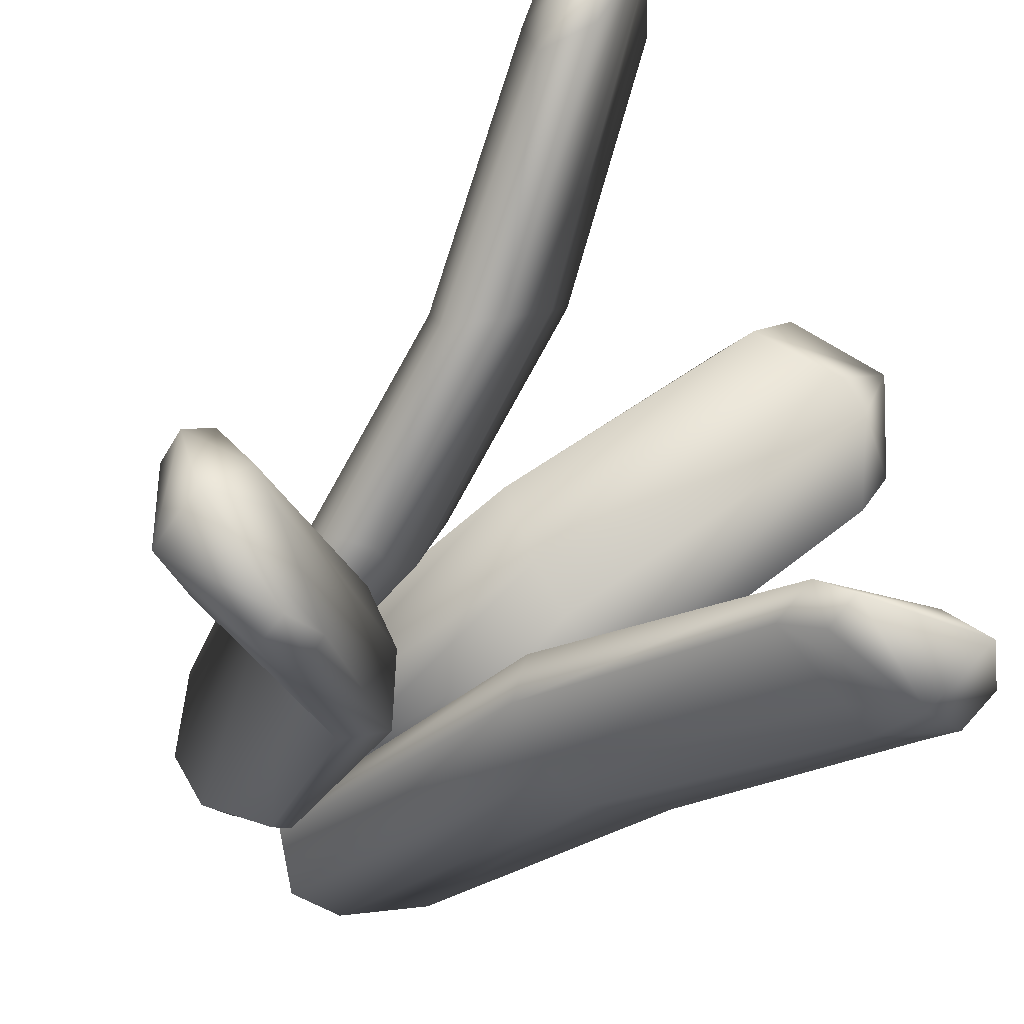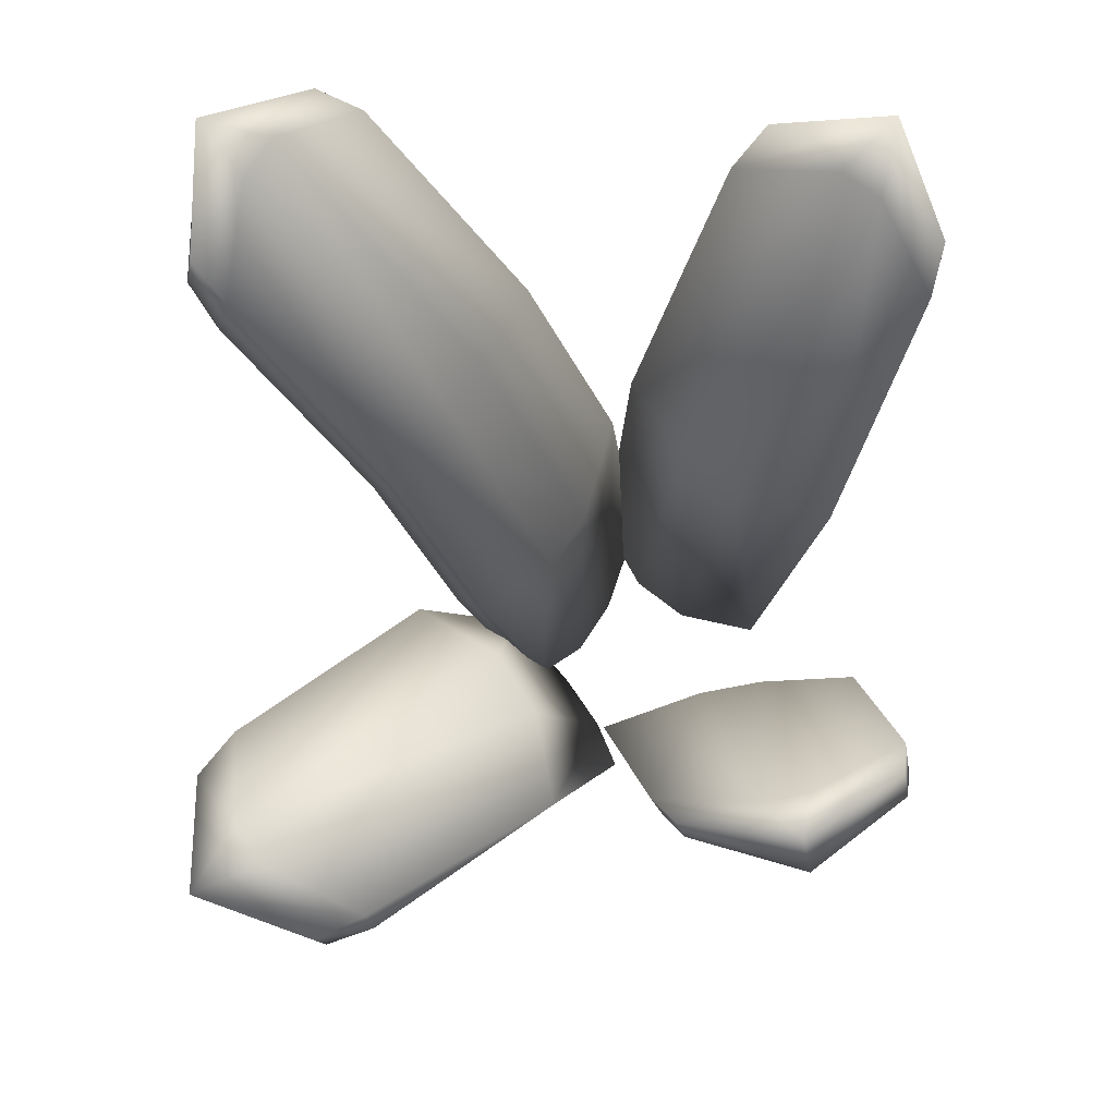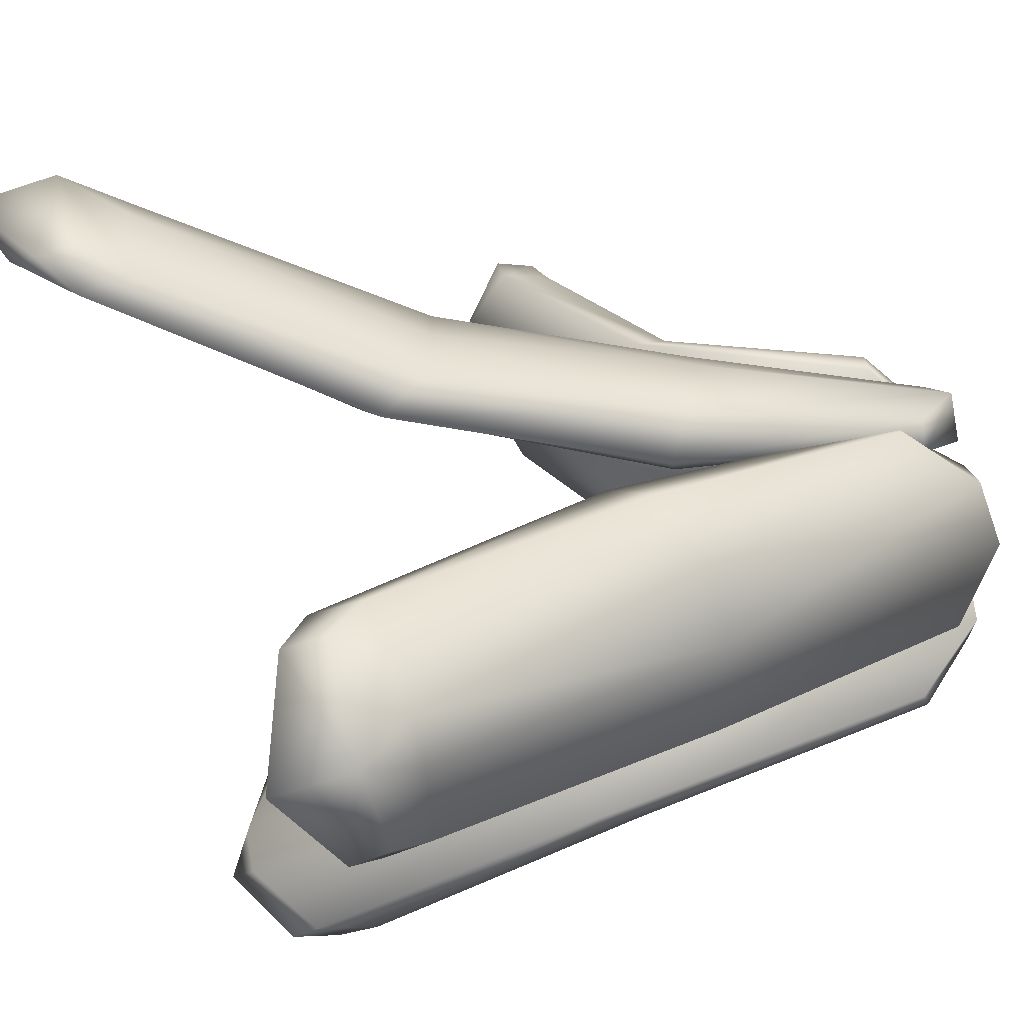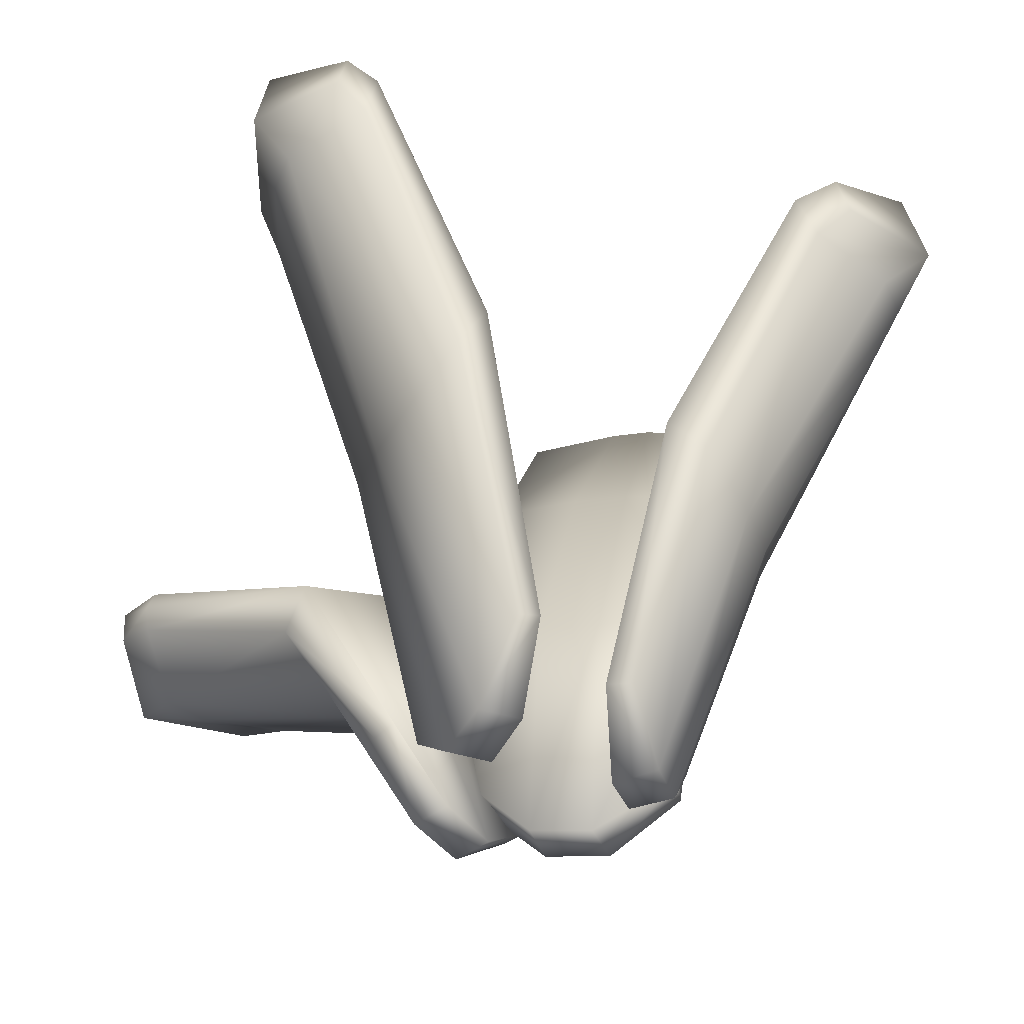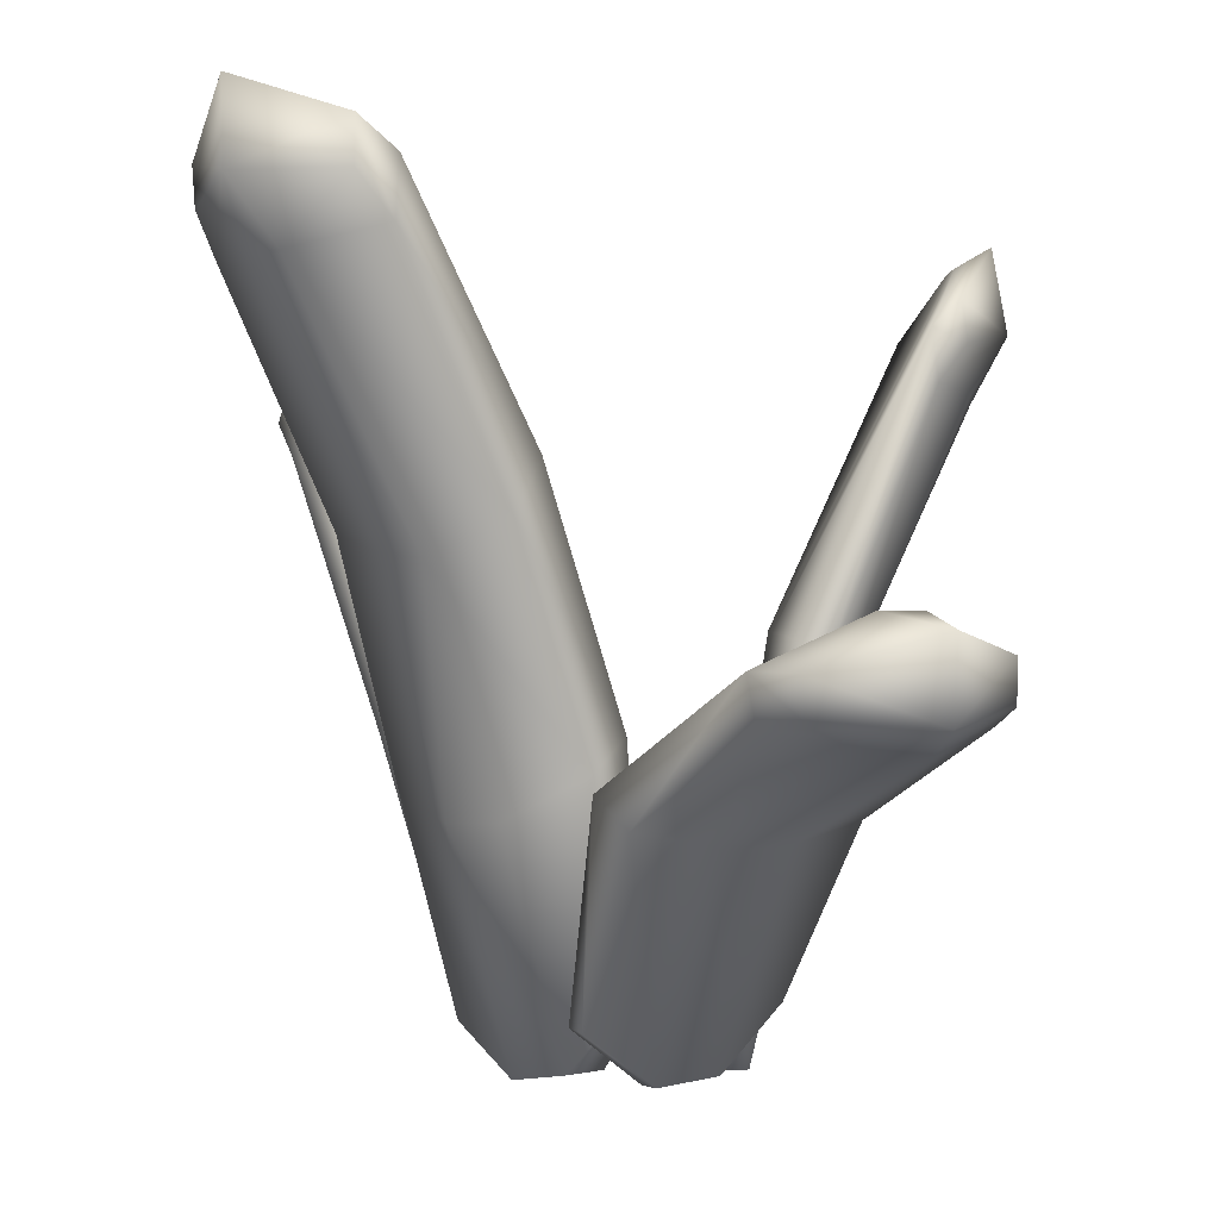
<metadata>
{"format":"obj","ext":"obj","renderer":"f3d","projection":"perspective","resolution":1024,"background":"white","views":[{"elev":-58.8,"azim":-48.8,"up":"+Y"},{"elev":74.4,"azim":2.3,"up":"+Z"},{"elev":71.9,"azim":75.8,"up":"+Y"},{"elev":-39.9,"azim":74.3,"up":"+Z"},{"elev":-3.5,"azim":-78.5,"up":"+Z"}]}
</metadata>
<code>
g Flora_B_03_LOD3
v 0.001331 -0.01038 0.02929
v 0.003996 -0.009898 0.03088
v 0.005369 -0.01119 0.03189
v 0.0004858 -0.009361 0.02818
v 0.002586 -0.003209 0.01729
v -0.001064 -0.004598 0.01683
v 0.002565 -0.0005406 0.001116
v -0.0003703 -0.001704 0.003361
v 0.002636 -0.002282 0.001207
v -9.125e-05 -0.002683 0.003236
v -0.0002387 -0.005417 0.01536
v -9.125e-05 -0.002683 0.003236
v 0.003086 -0.005384 0.01429
v 0.0009788 -0.009554 0.02621
v 0.004561 -0.01046 0.02622
v -0.001064 -0.004598 0.01683
v -0.0003703 -0.001704 0.003361
v -0.0002387 -0.005417 0.01536
v 0.0004858 -0.009361 0.02818
v 0.0009788 -0.009554 0.02621
v 0.001718 -0.01057 0.02773
v 0.00588 -0.01174 0.02859
v 0.004561 -0.01046 0.02622
v 0.005471 -0.004972 0.01417
v 0.007458 -0.0009844 0.0041
v 0.005042 -0.001729 0.001538
v 0.008519 -0.003563 0.01579
v 0.006462 -0.01028 0.02609
v 0.009424 -0.007808 0.02654
v 0.009182 -0.008952 0.0281
v 0.00588 -0.01174 0.02859
v 0.005369 -0.01119 0.03189
v 0.003996 -0.009898 0.03088
v 0.005721 -0.009456 0.03095
v 0.004904 -0.002714 0.01748
v 0.002586 -0.003209 0.01729
v 0.004908 -6.645e-05 0.001498
v 0.002565 -0.0005406 0.001116
v 0.005042 -0.001729 0.001538
v 0.002636 -0.002282 0.001207
v 0.003086 -0.005384 0.01429
v 0.005471 -0.004972 0.01417
v 0.006462 -0.01028 0.02609
v 0.004561 -0.01046 0.02622
v 0.00588 -0.01174 0.02859
v 0.008038 0.00637 0.01313
v 0.00364 0.005393 0.001176
v 0.005872 0.003801 0.003157
v 0.00573 0.008817 0.01229
v 0.01028 0.01093 0.02385
v 0.008606 0.01451 0.02369
v 0.002419 0.004009 0.001107
v 0.005381 0.002905 0.003261
v 0.005872 0.003801 0.003157
v 0.003918 0.005817 0.01465
v 0.007774 0.004893 0.01428
v 0.008177 0.01298 0.02779
v 0.01028 0.01007 0.0256
v 0.01063 0.0118 0.02683
v 0.008653 0.01579 0.02882
v 0.007774 0.004893 0.01428
v 0.005381 0.002905 0.003261
v 0.008038 0.00637 0.01313
v 0.01028 0.01007 0.0256
v 0.01057 0.01236 0.02537
v 0.01028 0.01093 0.02385
v 0.008731 0.01663 0.02574
v 0.008606 0.01451 0.02369
v 0.00588 -0.01174 0.02859
v 0.005369 -0.01119 0.03189
v 0.008866 -0.008545 0.02993
v 0.009182 -0.008952 0.0281
v 0.008866 -0.008545 0.02993
v 0.009424 -0.007808 0.02654
v 0.009007 -0.007274 0.02889
v 0.008411 -0.002421 0.01764
v 0.008519 -0.003563 0.01579
v 0.0073 -7.294e-05 0.004321
v 0.007458 -0.0009844 0.0041
v 0.0073 -7.294e-05 0.004321
v 0.005042 -0.001729 0.001538
v 0.007458 -0.0009844 0.0041
v 0.004908 -6.645e-05 0.001498
v 0.008411 -0.002421 0.01764
v 0.004904 -0.002714 0.01748
v 0.009007 -0.007274 0.02889
v 0.005721 -0.009456 0.03095
v 0.005369 -0.01119 0.03189
v 0.008866 -0.008545 0.02993
v 0.001331 -0.01038 0.02929
v 0.005369 -0.01119 0.03189
v 0.00588 -0.01174 0.02859
v 0.001718 -0.01057 0.02773
v -0.001109 0.009156 0.01255
v -0.006175 0.007955 0.02263
v -0.004594 0.01113 0.02214
v -0.002143 0.005171 0.0119
v -0.0009044 0.004284 0.001186
v -0.001109 0.009156 0.01255
v 0.0001372 0.00736 0.003277
v -0.002413 0.005472 0.001171
v -0.0008978 0.007851 0.003122
v -0.002705 0.009631 0.01149
v -0.005186 0.007217 0.01031
v -0.008109 0.008792 0.01959
v -0.001109 0.009156 0.01255
v 0.0001372 0.00736 0.003277
v -0.004594 0.01113 0.02214
v -0.005684 0.0111 0.02049
v -0.01395 0.01173 0.02897
v -0.01083 0.01379 0.02929
v -0.01039 0.01405 0.0313
v -0.01083 0.01379 0.02929
v -0.01232 0.01404 0.03083
v -0.01202 0.01427 0.03244
v -0.01614 0.01178 0.03128
v -0.01395 0.01173 0.02897
v -0.01324 0.01183 0.03354
v -0.01569 0.01199 0.0346
v -0.01039 0.01405 0.0313
v -0.004594 0.01113 0.02214
v -0.006175 0.007955 0.02263
v 0.0005198 0.01132 0.01373
v -0.001199 0.007183 0.004207
v -0.0006456 0.007988 0.004001
v -0.0004356 0.01001 0.01512
v 0.003007 0.01554 0.02431
v 0.002782 0.01462 0.02624
v 0.004065 0.01594 0.02735
v 0.004143 0.01647 0.02576
v 0.008731 0.01663 0.02574
v 0.004065 0.01594 0.02735
v 0.008653 0.01579 0.02882
v 0.002782 0.01462 0.02624
v 0.004065 0.01594 0.02735
v 0.008653 0.01579 0.02882
v 0.006654 0.01391 0.02786
v 0.001802 0.007193 0.01485
v -0.0004356 0.01001 0.01512
v 0.000417 0.005317 0.001491
v -0.001199 0.007183 0.004207
v 0.00155 0.006709 0.001502
v -0.0006456 0.007988 0.004001
v 0.003771 0.01026 0.01233
v -0.0006456 0.007988 0.004001
v 0.00155 0.006709 0.001502
v 0.0005198 0.01132 0.01373
v 0.007133 0.01573 0.02371
v 0.003007 0.01554 0.02431
v 0.004143 0.01647 0.02576
v 0.008731 0.01663 0.02574
v 0.008653 0.01579 0.02882
v 0.008177 0.01298 0.02779
v 0.006654 0.01391 0.02786
v 0.001802 0.007193 0.01485
v 0.003918 0.005817 0.01465
v 0.002419 0.004009 0.001107
v 0.000417 0.005317 0.001491
v 0.00155 0.006709 0.001502
v 0.00364 0.005393 0.001176
v 0.00573 0.008817 0.01229
v 0.003771 0.01026 0.01233
v 0.007133 0.01573 0.02371
v 0.008606 0.01451 0.02369
v 0.008731 0.01663 0.02574
v 0.01063 0.0118 0.02683
v 0.008653 0.01579 0.02882
v 0.008731 0.01663 0.02574
v 0.01057 0.01236 0.02537
v -0.003766 0.0003368 0.004202
v -0.004677 0.0008736 0.003937
v -0.007198 0.001539 0.01198
v -0.005767 0.0006441 0.01332
v -0.01016 0.003547 0.02054
v -0.009021 0.002895 0.02272
v -0.0151 0.006317 0.02961
v -0.01454 0.006338 0.03198
v -0.01574 0.007475 0.03306
v -0.01608 0.007401 0.03121
v -0.003361 0.003041 0.01215
v -0.002098 0.002191 0.001564
v -0.003603 0.00326 0.00149
v -0.004677 0.0008736 0.003937
v -0.01614 0.01178 0.03128
v -0.01574 0.007475 0.03306
v -0.01569 0.01199 0.0346
v -0.009021 0.002895 0.02272
v -0.007264 0.005934 0.02278
v -0.005767 0.0006441 0.01332
v -0.01454 0.006338 0.03198
v -0.01574 0.007475 0.03306
v -0.01569 0.01199 0.0346
v -0.01407 0.01026 0.03362
v -0.009021 0.002895 0.02272
v -0.007264 0.005934 0.02278
v -0.007198 0.001539 0.01198
v -0.004677 0.0008736 0.003937
v -0.003603 0.00326 0.00149
v -0.006457 0.004966 0.01033
v -0.009559 0.006916 0.01926
v -0.01016 0.003547 0.02054
v -0.01506 0.01018 0.02884
v -0.0151 0.006317 0.02961
v -0.01608 0.007401 0.03121
v -0.01614 0.01178 0.03128
v -0.01569 0.01199 0.0346
v -0.01324 0.01183 0.03354
v -0.01407 0.01026 0.03362
v -0.007264 0.005934 0.02278
v -0.006175 0.007955 0.02263
v -0.002143 0.005171 0.0119
v -0.003361 0.003041 0.01215
v -0.002098 0.002191 0.001564
v -0.0009044 0.004284 0.001186
v -0.003603 0.00326 0.00149
v -0.002413 0.005472 0.001171
v -0.005186 0.007217 0.01031
v -0.006457 0.004966 0.01033
v -0.009559 0.006916 0.01926
v -0.008109 0.008792 0.01959
v -0.01395 0.01173 0.02897
v -0.01506 0.01018 0.02884
v -0.01614 0.01178 0.03128
v -0.009119 -0.0001072 0.01008
v -0.00423 -9.631e-05 0.001176
v -0.00572 0.002205 0.003157
v -0.00772 -0.003 0.009537
v -0.01504 -0.005248 0.01332
v -0.01427 -0.008957 0.01273
v -0.002585 0.0007405 0.001107
v -0.004933 0.002857 0.003261
v -0.00572 0.002205 0.003157
v -0.005408 -0.000888 0.01269
v -0.008739 0.001205 0.01133
v -0.01494 -0.008986 0.01698
v -0.01545 -0.005003 0.01513
v -0.01679 -0.006764 0.01502
v -0.01655 -0.01159 0.01627
v -0.008739 0.001205 0.01133
v -0.004933 0.002857 0.003261
v -0.009119 -0.0001072 0.01008
v -0.01545 -0.005003 0.01513
v -0.01633 -0.006839 0.0136
v -0.01504 -0.005248 0.01332
v -0.01571 -0.01137 0.01331
v -0.01427 -0.008957 0.01273
v -0.01202 0.01427 0.03244
v -0.01569 0.01199 0.0346
v -0.01614 0.01178 0.03128
v -0.01232 0.01404 0.03083
v -0.009886 -0.01205 0.01562
v -0.0118 -0.01304 0.01571
v -0.01655 -0.01159 0.01627
v -0.0138 -0.01041 0.01702
v -0.003754 -0.003305 0.01279
v -0.002901 -0.006792 0.01193
v -0.001204 -0.001212 0.001491
v -0.0003879 -0.003542 0.004207
v -0.00277 -0.002089 0.001502
v -0.001199 -0.004087 0.004001
v -0.004135 -0.00728 0.01044
v -0.0003879 -0.003542 0.004207
v -0.001199 -0.004087 0.004001
v -0.002901 -0.006792 0.01193
v -0.009655 -0.0122 0.01353
v -0.009626 -0.01237 0.01461
v -0.009886 -0.01205 0.01562
v -0.0118 -0.01304 0.01571
v -0.01144 -0.013 0.0141
v -0.01571 -0.01137 0.01331
v -0.0118 -0.01304 0.01571
v -0.01655 -0.01159 0.01627
v -0.006509 -0.004971 0.009553
v -0.001199 -0.004087 0.004001
v -0.00277 -0.002089 0.001502
v -0.004135 -0.00728 0.01044
v -0.01324 -0.01059 0.01258
v -0.009655 -0.0122 0.01353
v -0.01144 -0.013 0.0141
v -0.01571 -0.01137 0.01331
v -0.01655 -0.01159 0.01627
v -0.01494 -0.008986 0.01698
v -0.0138 -0.01041 0.01702
v -0.003754 -0.003305 0.01279
v -0.005408 -0.000888 0.01269
v -0.002585 0.0007405 0.001107
v -0.001204 -0.001212 0.001491
v -0.00277 -0.002089 0.001502
v -0.00423 -9.631e-05 0.001176
v -0.00772 -0.003 0.009537
v -0.006509 -0.004971 0.009553
v -0.01324 -0.01059 0.01258
v -0.01427 -0.008957 0.01273
v -0.01571 -0.01137 0.01331
v -0.01679 -0.006764 0.01502
v -0.01655 -0.01159 0.01627
v -0.01571 -0.01137 0.01331
v -0.01633 -0.006839 0.0136
g Flora_B_03_LOD3_0
f 3 2 1
f 2 4 1
f 4 2 5
f 6 4 5
f 5 7 6
f 7 8 6
f 8 7 9
f 10 8 9
f 12 9 11
f 9 13 11
f 11 13 14
f 13 15 14
f 17 10 16
f 10 18 16
f 16 18 19
f 18 20 19
f 20 21 19
f 21 1 19
f 22 21 20
f 23 22 20
f 26 25 24
f 25 27 24
f 24 27 28
f 27 29 28
f 29 30 28
f 30 31 28
f 34 33 32
f 34 35 33
f 35 36 33
f 35 37 36
f 37 38 36
f 38 37 39
f 40 38 39
f 41 40 39
f 42 41 39
f 42 43 41
f 43 44 41
f 44 43 45
f 48 47 46
f 47 49 46
f 46 49 50
f 49 51 50
f 53 52 47
f 54 53 47
f 52 53 55
f 53 56 55
f 55 56 57
f 56 58 57
f 57 58 59
f 60 57 59
f 62 54 61
f 54 63 61
f 61 63 64
f 65 59 64
f 63 66 64
f 66 65 64
f 67 65 66
f 68 67 66
f 71 70 69
f 72 71 69
f 72 74 73
f 74 75 73
f 76 75 74
f 77 76 74
f 78 76 77
f 79 78 77
f 82 81 80
f 81 83 80
f 80 83 84
f 83 85 84
f 84 85 86
f 85 87 86
f 87 88 86
f 88 89 86
f 92 91 90
f 93 92 90
f 96 95 94
f 95 97 94
f 99 97 98
f 100 99 98
f 100 98 101
f 102 100 101
f 103 102 101
f 104 103 101
f 104 105 103
f 103 106 102
f 106 107 102
f 108 106 103
f 105 109 103
f 109 108 103
f 105 110 109
f 110 111 109
f 108 109 112
f 109 113 112
f 113 114 112
f 114 115 112
f 116 114 113
f 117 116 113
f 119 118 115
f 118 120 115
f 121 120 118
f 122 121 118
f 125 124 123
f 124 126 123
f 123 126 127
f 126 128 127
f 127 128 129
f 130 127 129
f 130 132 131
f 132 133 131
f 136 135 134
f 137 136 134
f 138 137 134
f 139 138 134
f 140 138 139
f 141 140 139
f 142 140 141
f 143 142 141
f 146 145 144
f 145 147 144
f 144 147 148
f 147 149 148
f 149 150 148
f 150 151 148
f 154 153 152
f 154 155 153
f 155 156 153
f 157 156 155
f 158 157 155
f 157 158 159
f 160 157 159
f 161 160 159
f 162 161 159
f 162 163 161
f 163 164 161
f 164 163 165
f 168 167 166
f 169 168 166
f 172 171 170
f 173 172 170
f 172 173 174
f 173 175 174
f 174 175 176
f 175 177 176
f 176 177 178
f 179 176 178
f 180 173 170
f 181 180 170
f 182 181 170
f 183 182 170
f 179 185 184
f 185 186 184
f 180 188 187
f 189 180 187
f 192 191 190
f 193 192 190
f 190 194 193
f 194 195 193
f 198 197 196
f 199 198 196
f 199 196 200
f 196 201 200
f 200 201 202
f 201 203 202
f 203 204 202
f 204 205 202
f 208 207 206
f 208 209 207
f 209 210 207
f 210 209 211
f 209 212 211
f 212 213 211
f 213 214 211
f 214 213 215
f 216 214 215
f 217 216 215
f 218 217 215
f 218 219 217
f 219 220 217
f 220 219 221
f 219 222 221
f 221 222 223
f 226 225 224
f 225 227 224
f 224 227 228
f 227 229 228
f 231 230 225
f 232 231 225
f 230 231 233
f 231 234 233
f 233 234 235
f 234 236 235
f 235 236 237
f 238 235 237
f 240 232 239
f 232 241 239
f 239 241 242
f 243 237 242
f 241 244 242
f 244 243 242
f 245 243 244
f 246 245 244
f 249 248 247
f 250 249 247
f 253 252 251
f 254 253 251
f 255 254 251
f 256 255 251
f 257 255 256
f 258 257 256
f 259 257 258
f 260 259 258
f 263 262 261
f 262 264 261
f 265 261 264
f 264 266 265
f 264 267 266
f 266 267 268
f 269 265 266
f 266 268 269
f 269 271 270
f 271 272 270
f 275 274 273
f 274 276 273
f 273 276 277
f 276 278 277
f 278 279 277
f 279 280 277
f 283 282 281
f 283 284 282
f 284 285 282
f 286 285 284
f 287 286 284
f 286 287 288
f 289 286 288
f 290 289 288
f 291 290 288
f 291 292 290
f 292 293 290
f 293 292 294
f 297 296 295
f 298 297 295

</code>
